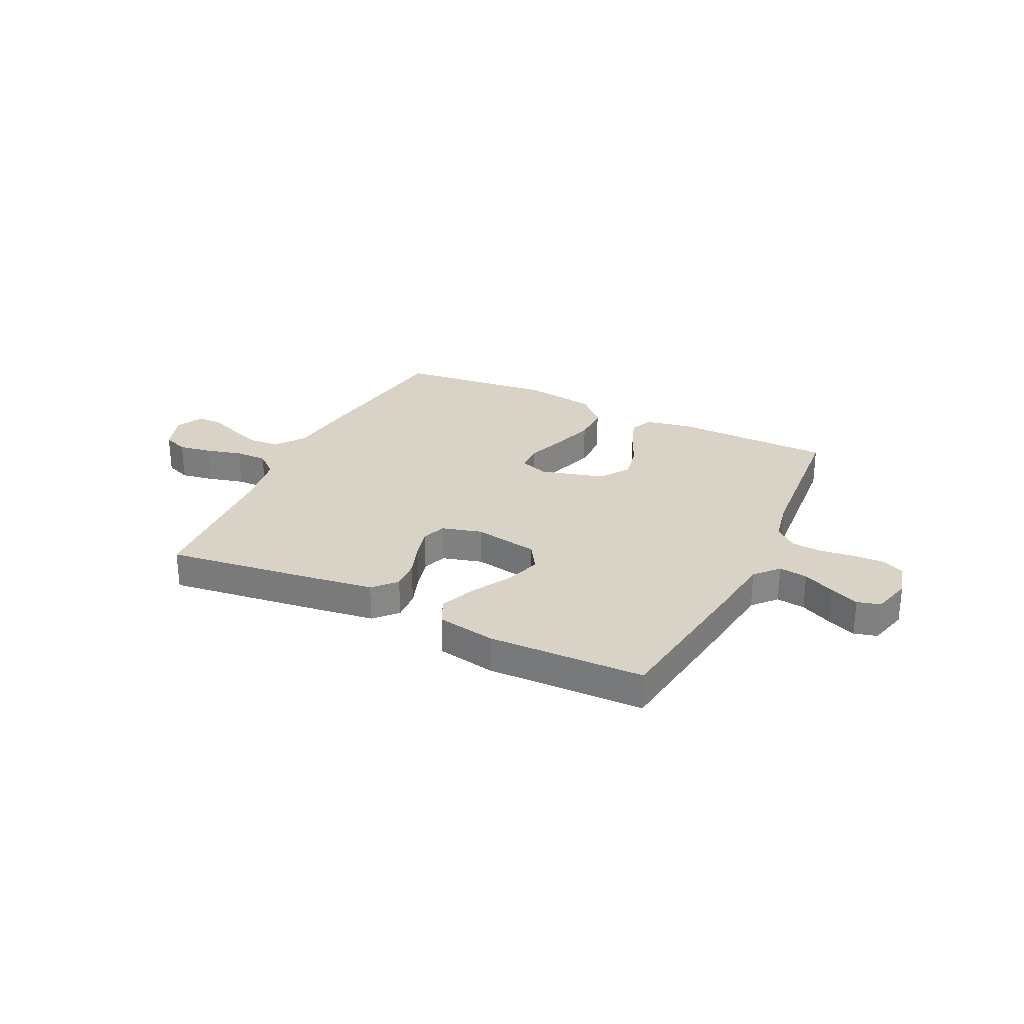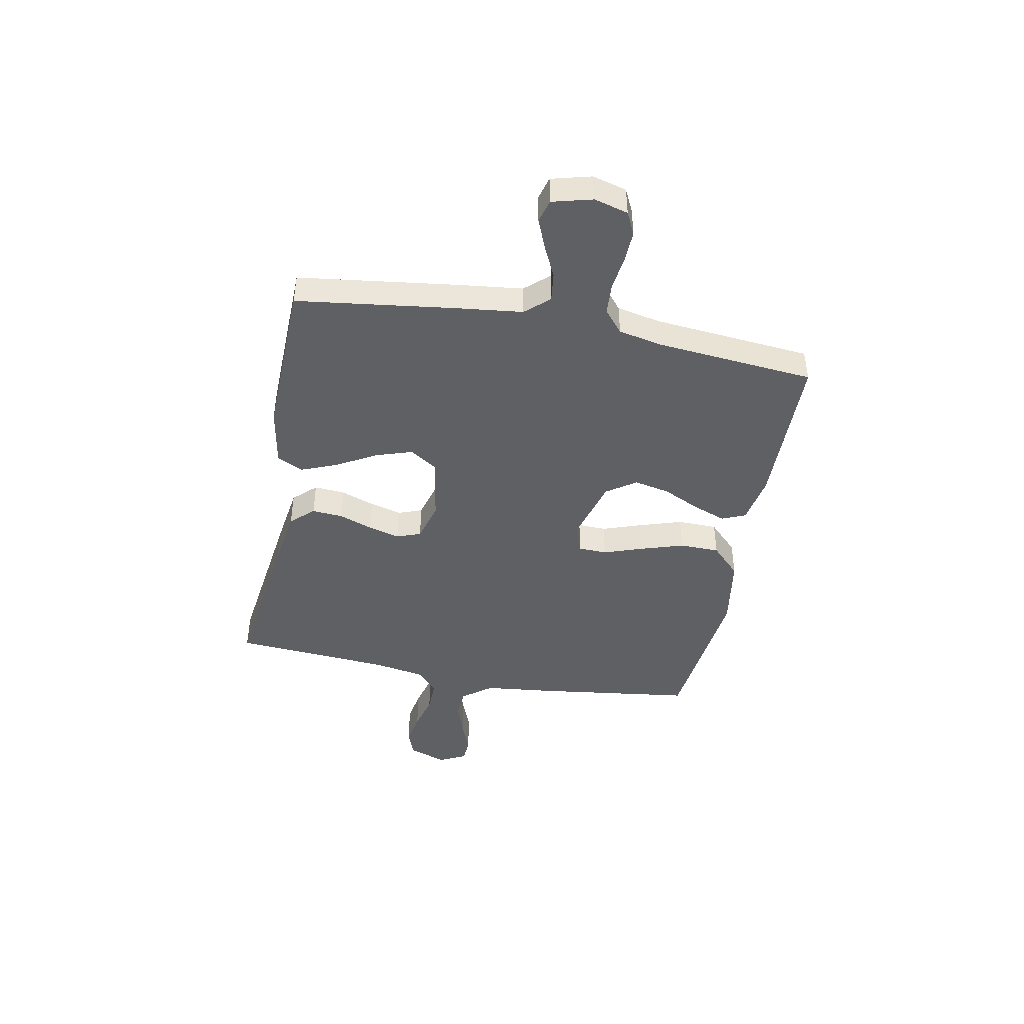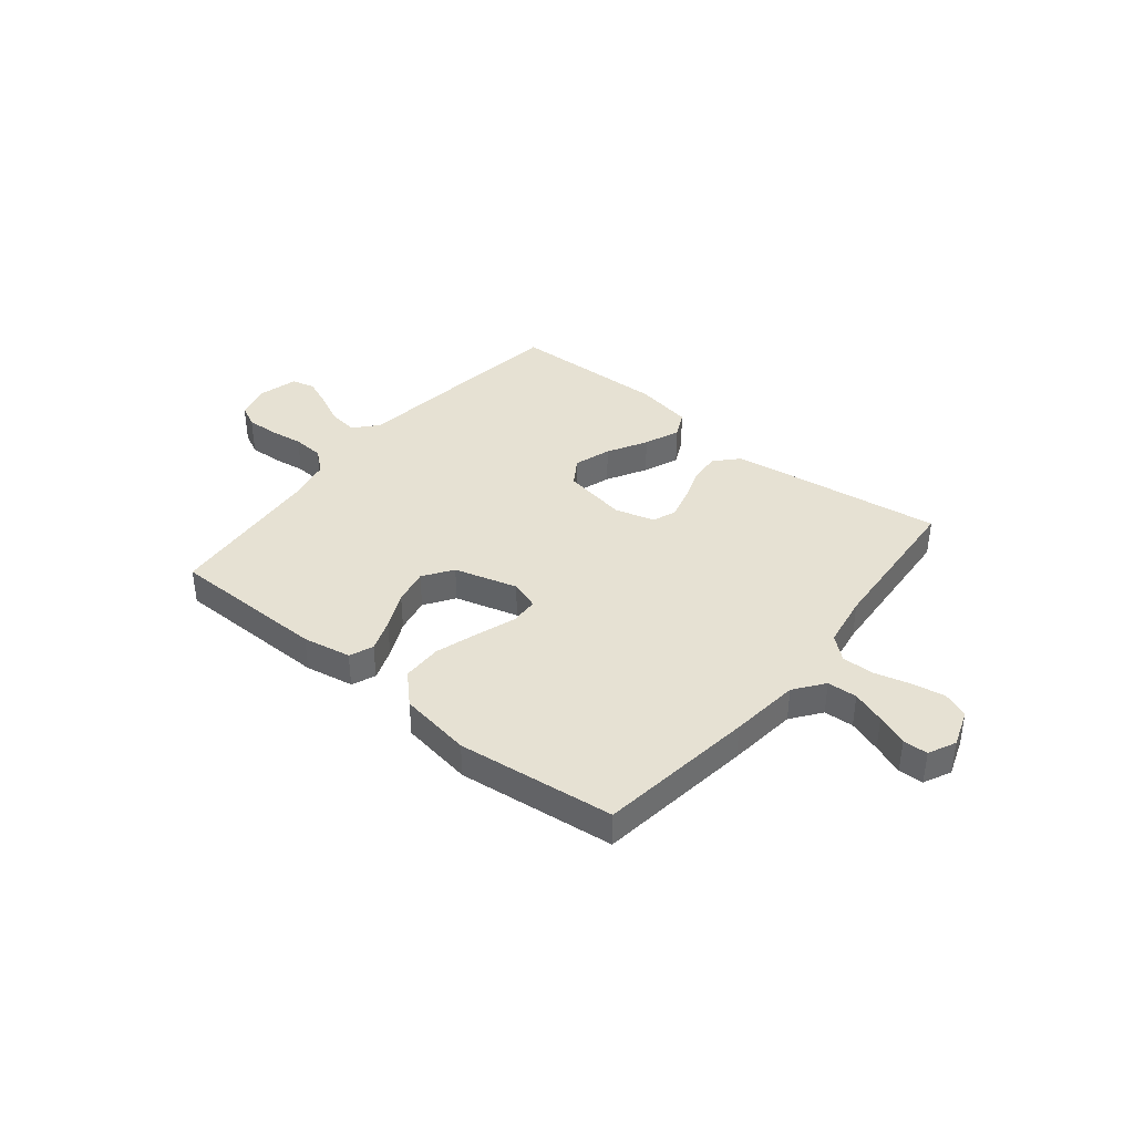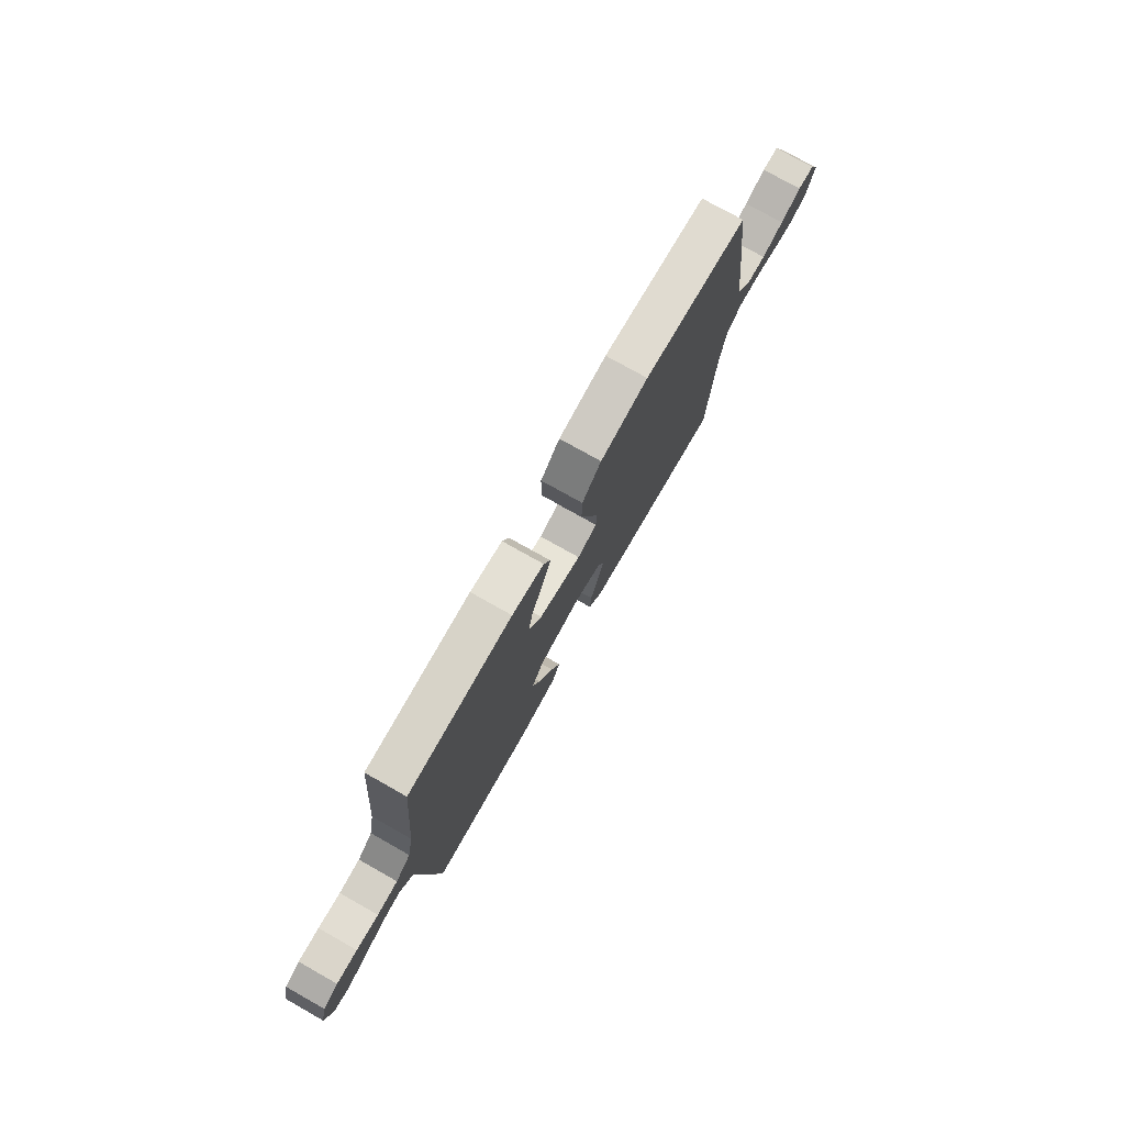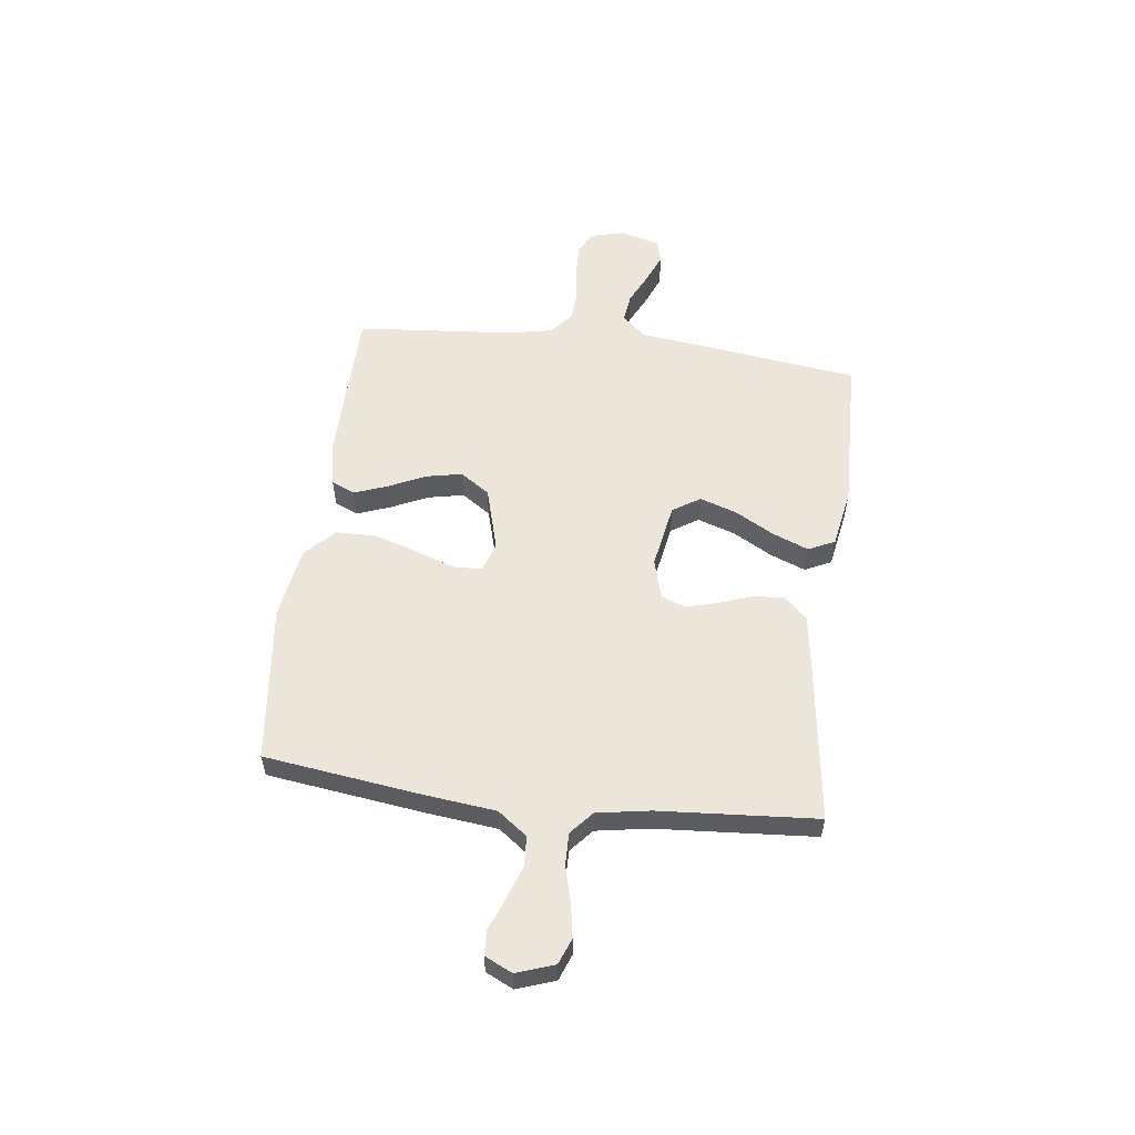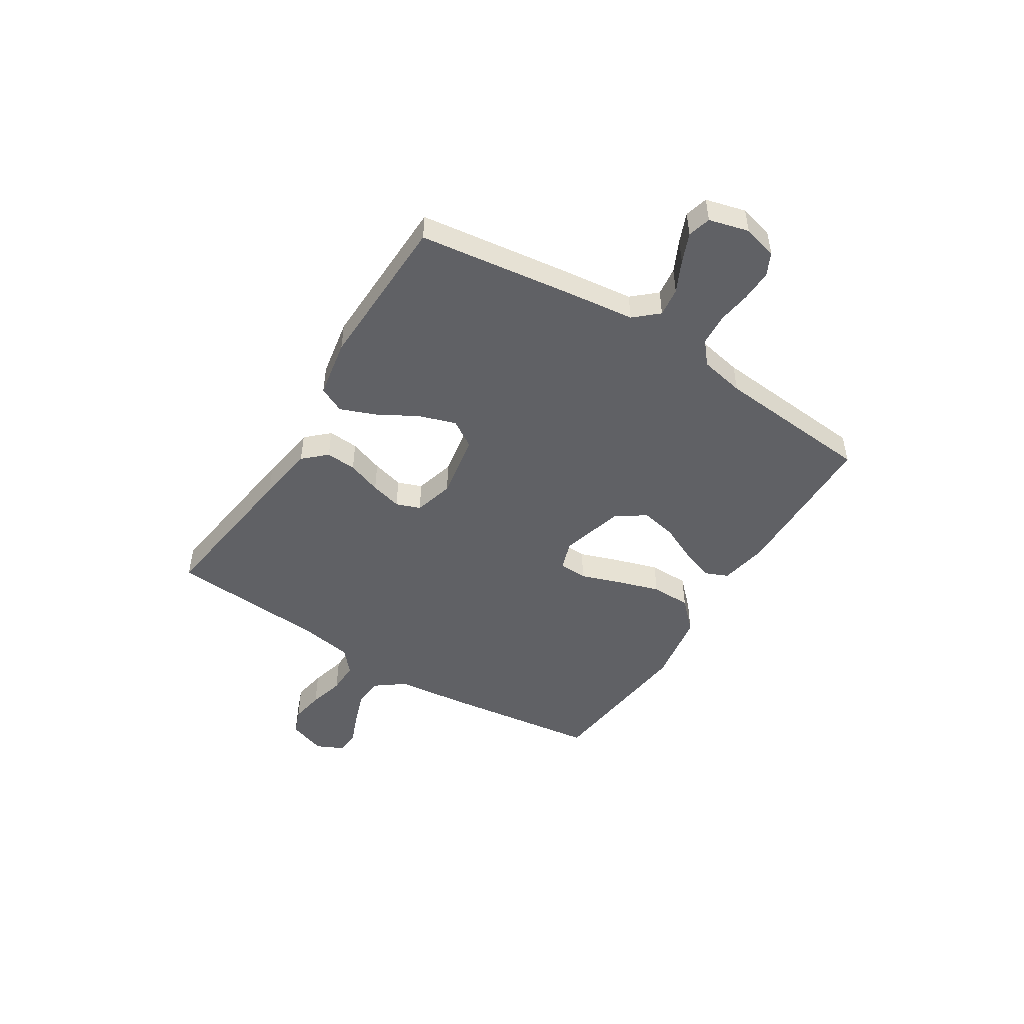
<metadata>
{"format":"obj","ext":"obj","renderer":"f3d","projection":"perspective","resolution":1024,"background":"white","views":[{"elev":27.9,"azim":-154.0,"up":"+Y"},{"elev":-44.5,"azim":-100.9,"up":"+Y"},{"elev":38.9,"azim":39.0,"up":"+Y"},{"elev":76.1,"azim":-60.6,"up":"+Z"},{"elev":56.2,"azim":97.1,"up":"+Y"},{"elev":-48.7,"azim":-122.1,"up":"+Y"}]}
</metadata>
<code>
v -0.5 0.07 -0.5
v -0.54 0.07 -0.2
v -0.555 0.07 -0.074
v -0.595 0.07 -0.029
v -0.65 0.07 -0.036
v -0.71 0.07 -0.065
v -0.766 0.07 -0.088
v -0.81 0.07 -0.076
v -0.83 0.07 0
v -0.813 0.07 0.065
v -0.77 0.07 0.086
v -0.71 0.07 0.084
v -0.646 0.07 0.075
v -0.586 0.07 0.079
v -0.543 0.07 0.115
v -0.526 0.07 0.2
v -0.5 0.07 0.5
v -0.2 0.07 0.504
v -0.108 0.07 0.487
v -0.089 0.07 0.442
v -0.112 0.07 0.38
v -0.145 0.07 0.309
v -0.159 0.07 0.241
v -0.121 0.07 0.185
v 0 0.07 0.151
v 0.056 0.07 0.17
v 0.058 0.07 0.224
v 0.032 0.07 0.299
v 0.006 0.07 0.381
v 0.007 0.07 0.457
v 0.062 0.07 0.512
v 0.2 0.07 0.534
v 0.5 0.07 0.5
v 0.54 0.07 0.2
v 0.555 0.07 0.067
v 0.597 0.07 0.011
v 0.654 0.07 0.008
v 0.717 0.07 0.03
v 0.777 0.07 0.054
v 0.824 0.07 0.052
v 0.849 0.07 0
v 0.824 0.07 -0.072
v 0.775 0.07 -0.091
v 0.711 0.07 -0.08
v 0.643 0.07 -0.062
v 0.582 0.07 -0.061
v 0.538 0.07 -0.099
v 0.521 0.07 -0.2
v 0.5 0.07 -0.5
v 0.2 0.07 -0.46
v 0.09 0.07 -0.444
v 0.05 0.07 -0.401
v 0.054 0.07 -0.343
v 0.077 0.07 -0.278
v 0.093 0.07 -0.218
v 0.076 0.07 -0.172
v 0 0.07 -0.151
v -0.124 0.07 -0.173
v -0.157 0.07 -0.225
v -0.134 0.07 -0.295
v -0.092 0.07 -0.37
v -0.065 0.07 -0.438
v -0.089 0.07 -0.488
v -0.2 0.07 -0.508
v -0.5 0 -0.5
v -0.54 0 -0.2
v -0.555 0 -0.074
v -0.595 0 -0.029
v -0.65 0 -0.036
v -0.71 0 -0.065
v -0.766 0 -0.088
v -0.81 0 -0.076
v -0.83 0 0
v -0.813 0 0.065
v -0.77 0 0.086
v -0.71 0 0.084
v -0.646 0 0.075
v -0.586 0 0.079
v -0.543 0 0.115
v -0.526 0 0.2
v -0.5 0 0.5
v -0.2 0 0.504
v -0.108 0 0.487
v -0.089 0 0.442
v -0.112 0 0.38
v -0.145 0 0.309
v -0.159 0 0.241
v -0.121 0 0.185
v 0 0 0.151
v 0.056 0 0.17
v 0.058 0 0.224
v 0.032 0 0.299
v 0.006 0 0.381
v 0.007 0 0.457
v 0.062 0 0.512
v 0.2 0 0.534
v 0.5 0 0.5
v 0.54 0 0.2
v 0.555 0 0.067
v 0.597 0 0.011
v 0.654 0 0.008
v 0.717 0 0.03
v 0.777 0 0.054
v 0.824 0 0.052
v 0.849 0 0
v 0.824 0 -0.072
v 0.775 0 -0.091
v 0.711 0 -0.08
v 0.643 0 -0.062
v 0.582 0 -0.061
v 0.538 0 -0.099
v 0.521 0 -0.2
v 0.5 0 -0.5
v 0.2 0 -0.46
v 0.09 0 -0.444
v 0.05 0 -0.401
v 0.054 0 -0.343
v 0.077 0 -0.278
v 0.093 0 -0.218
v 0.076 0 -0.172
v 0 0 -0.151
v -0.124 0 -0.173
v -0.157 0 -0.225
v -0.134 0 -0.295
v -0.092 0 -0.37
v -0.065 0 -0.438
v -0.089 0 -0.488
v -0.2 0 -0.508
f 1 2 3
f 64 1 3
f 63 64 3
f 62 63 3
f 61 62 3
f 60 61 3
f 59 60 3 4
f 58 59 4
f 57 58 4
f 52 53 54
f 51 52 54
f 50 51 54
f 49 50 54
f 48 49 54
f 47 48 54 55
f 46 47 55 56
f 43 44 45
f 42 43 45
f 41 42 45
f 40 41 45
f 39 40 45
f 38 39 45
f 37 38 45 46
f 46 56 57
f 37 46 57
f 36 37 57
f 33 34 35
f 32 33 35
f 31 32 35
f 30 31 35
f 29 30 35
f 28 29 35
f 27 28 35
f 26 27 35 36
f 20 21 22
f 19 20 22
f 18 19 22
f 17 18 22
f 16 17 22
f 15 16 22 23
f 14 15 23 24
f 11 12 13
f 10 11 13
f 9 10 13
f 8 9 13
f 7 8 13
f 6 7 13
f 5 6 13
f 4 5 13 14
f 14 24 25
f 4 14 25
f 57 4 25
f 25 26 36 57
f 67 66 65
f 67 65 128
f 67 128 127
f 67 127 126
f 67 126 125
f 67 125 124
f 68 67 124 123
f 68 123 122
f 68 122 121
f 118 117 116
f 118 116 115
f 118 115 114
f 118 114 113
f 118 113 112
f 119 118 112 111
f 120 119 111 110
f 109 108 107
f 109 107 106
f 109 106 105
f 109 105 104
f 109 104 103
f 109 103 102
f 110 109 102 101
f 121 120 110
f 121 110 101
f 121 101 100
f 99 98 97
f 99 97 96
f 99 96 95
f 99 95 94
f 99 94 93
f 99 93 92
f 99 92 91
f 100 99 91 90
f 86 85 84
f 86 84 83
f 86 83 82
f 86 82 81
f 86 81 80
f 87 86 80 79
f 88 87 79 78
f 77 76 75
f 77 75 74
f 77 74 73
f 77 73 72
f 77 72 71
f 77 71 70
f 77 70 69
f 78 77 69 68
f 89 88 78
f 89 78 68
f 89 68 121
f 121 100 90 89
f 1 65 66 2
f 2 66 67 3
f 3 67 68 4
f 4 68 69 5
f 5 69 70 6
f 6 70 71 7
f 7 71 72 8
f 8 72 73 9
f 9 73 74 10
f 10 74 75 11
f 11 75 76 12
f 12 76 77 13
f 13 77 78 14
f 14 78 79 15
f 15 79 80 16
f 16 80 81 17
f 17 81 82 18
f 18 82 83 19
f 19 83 84 20
f 20 84 85 21
f 21 85 86 22
f 22 86 87 23
f 23 87 88 24
f 24 88 89 25
f 25 89 90 26
f 26 90 91 27
f 27 91 92 28
f 28 92 93 29
f 29 93 94 30
f 30 94 95 31
f 31 95 96 32
f 32 96 97 33
f 33 97 98 34
f 34 98 99 35
f 35 99 100 36
f 36 100 101 37
f 37 101 102 38
f 38 102 103 39
f 39 103 104 40
f 40 104 105 41
f 41 105 106 42
f 42 106 107 43
f 43 107 108 44
f 44 108 109 45
f 45 109 110 46
f 46 110 111 47
f 47 111 112 48
f 48 112 113 49
f 49 113 114 50
f 50 114 115 51
f 51 115 116 52
f 52 116 117 53
f 53 117 118 54
f 54 118 119 55
f 55 119 120 56
f 56 120 121 57
f 57 121 122 58
f 58 122 123 59
f 59 123 124 60
f 60 124 125 61
f 61 125 126 62
f 62 126 127 63
f 63 127 128 64
f 64 128 65 1

</code>
